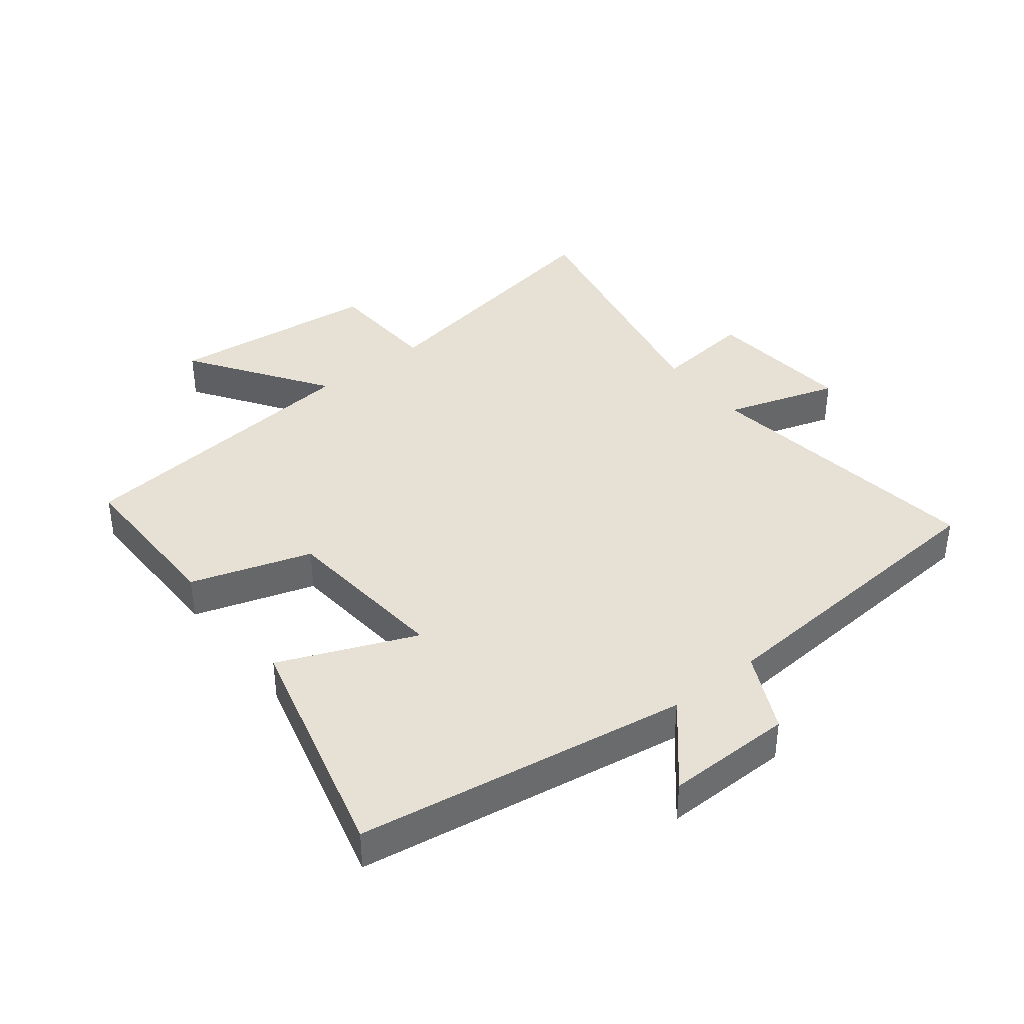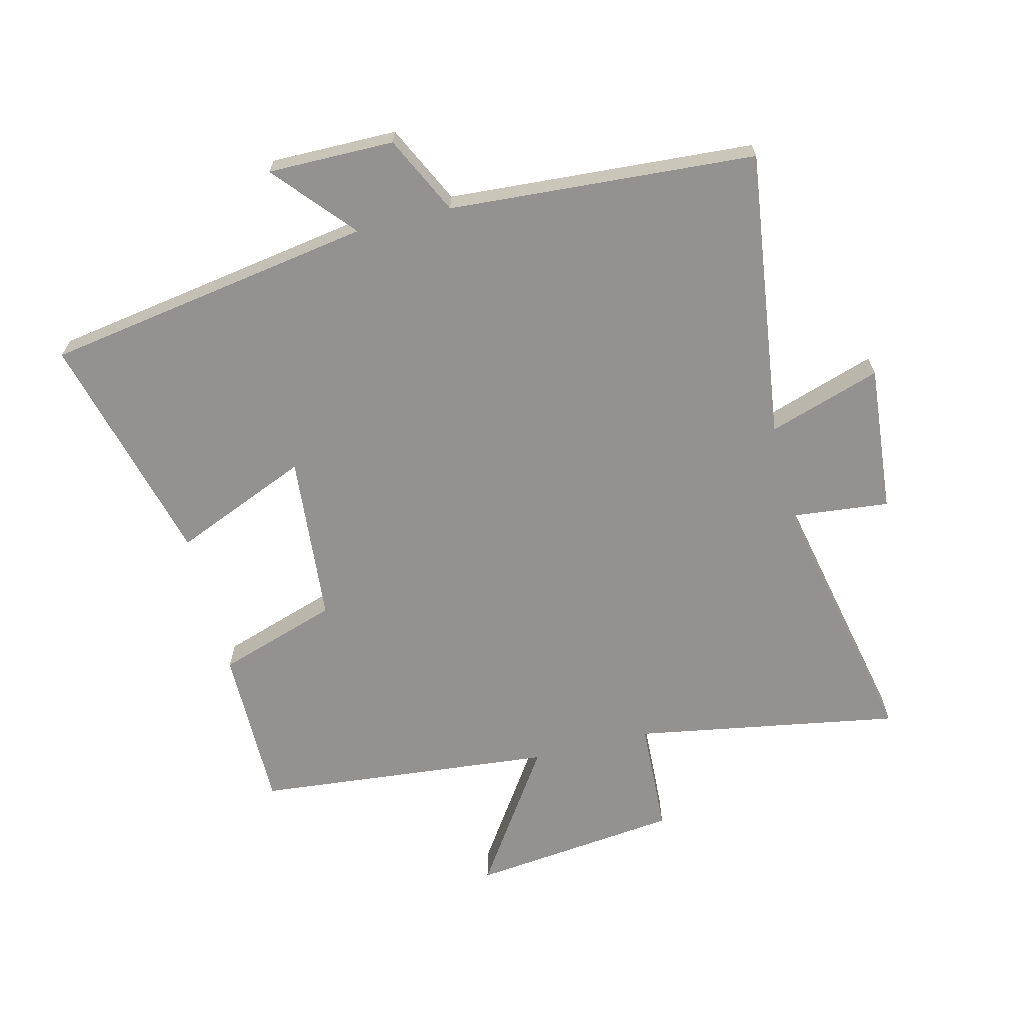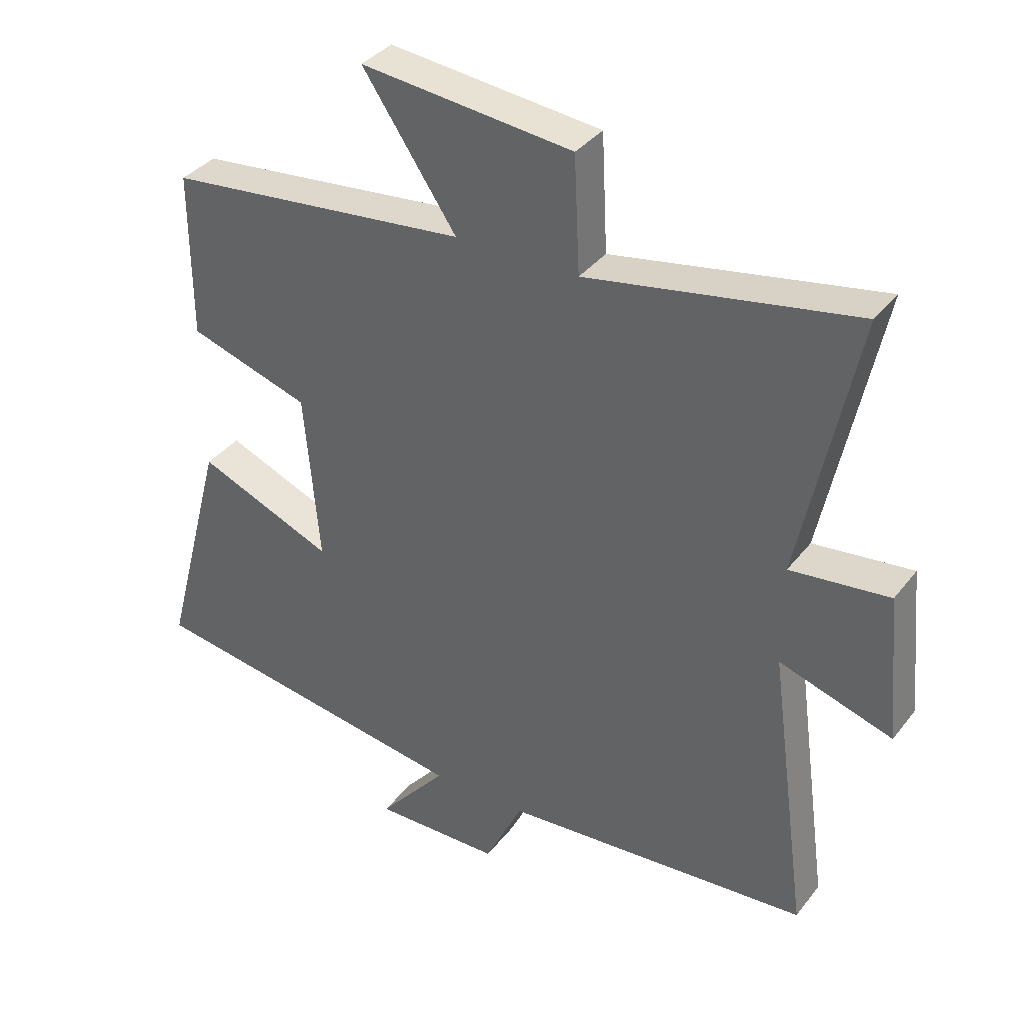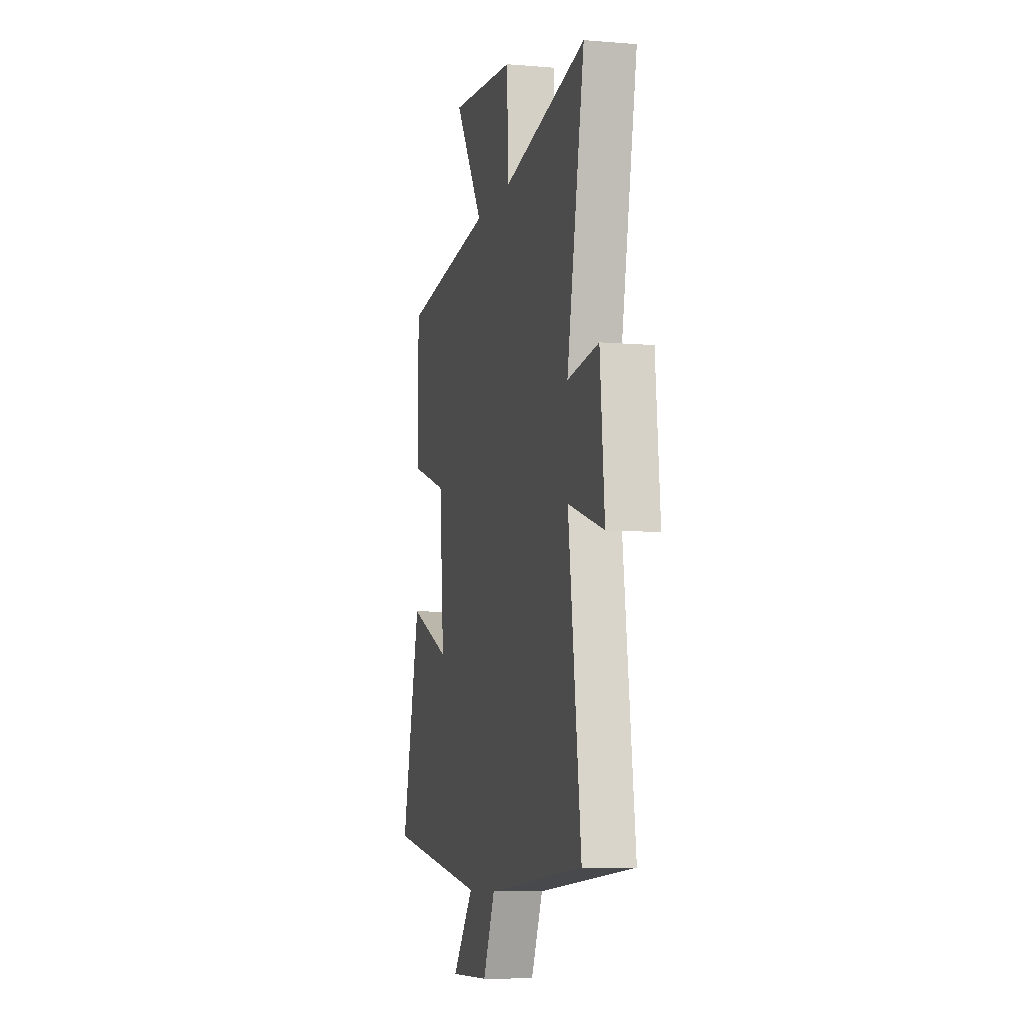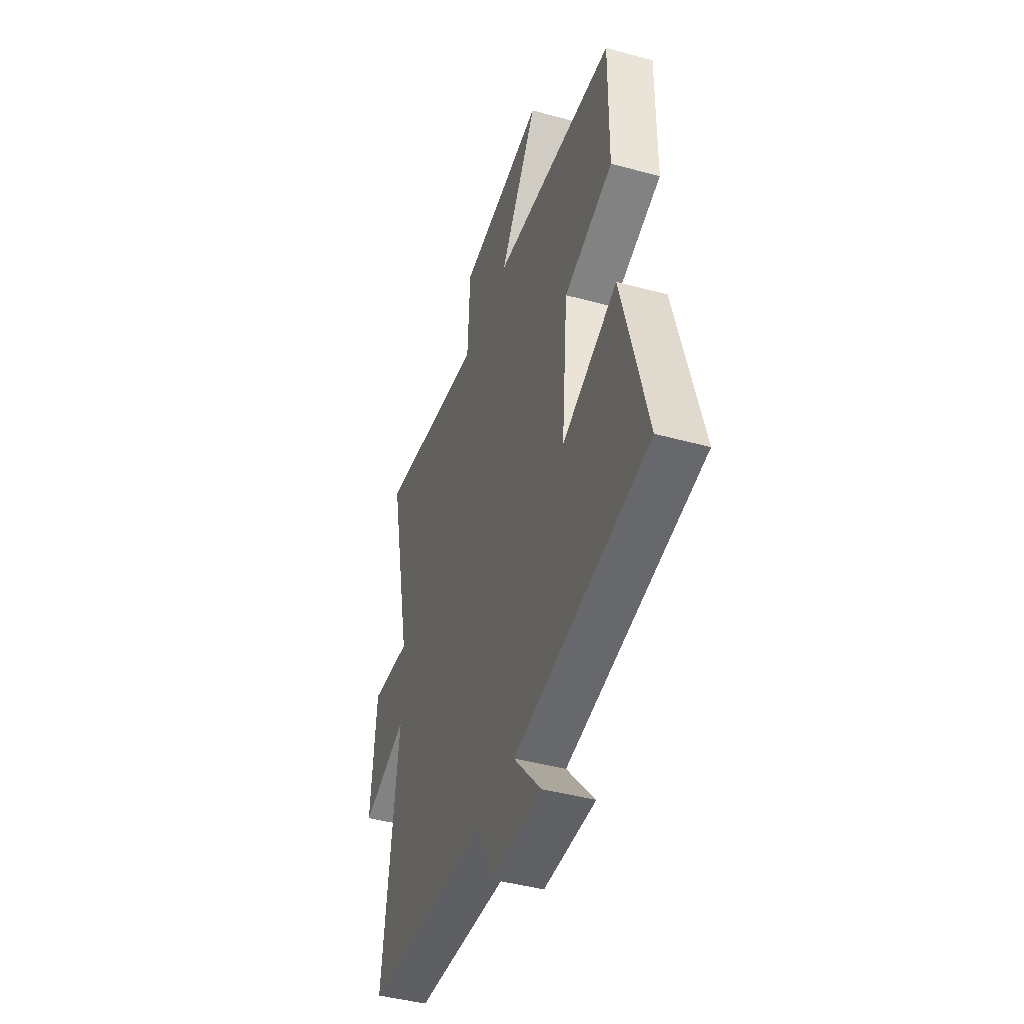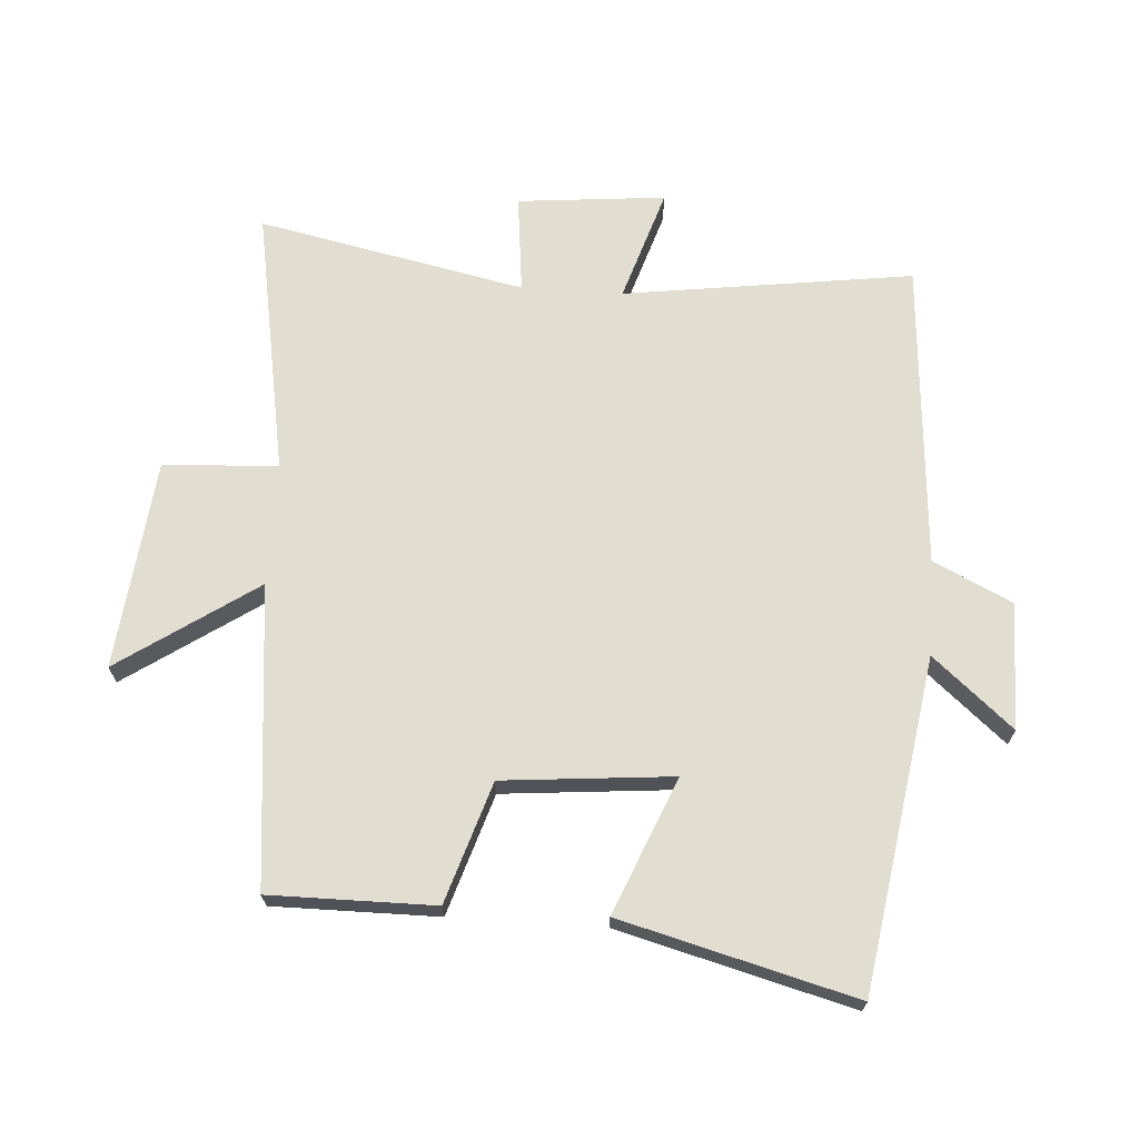
<metadata>
{"format":"obj","ext":"obj","renderer":"f3d","projection":"perspective","resolution":1024,"background":"white","views":[{"elev":39.3,"azim":141.7,"up":"+Y"},{"elev":-66.4,"azim":-165.9,"up":"+Y"},{"elev":36.1,"azim":-147.4,"up":"+Z"},{"elev":-8.0,"azim":-103.2,"up":"+Z"},{"elev":-43.5,"azim":72.1,"up":"+Z"},{"elev":68.5,"azim":93.8,"up":"+Y"}]}
</metadata>
<code>
v -0.588 0.07 0.574
v -0.167 0.07 0.5
v -0.158 0.07 0.681
v 0.174 0.07 0.717
v 0.027 0.07 0.5
v 0.501 0.07 0.452
v 0.5 0.07 0.192
v 0.31 0.07 0.131
v 0.286 0.07 -0.137
v 0.5 0.07 -0.048
v 0.597 0.07 -0.417
v 0.075 0.07 -0.5
v 0.183 0.07 -0.626
v -0.017 0.07 -0.624
v -0.077 0.07 -0.5
v -0.562 0.07 -0.465
v -0.5 0.07 -0.008
v -0.678 0.07 -0.065
v -0.656 0.07 0.169
v -0.5 0.07 0.152
v -0.588 0 0.574
v -0.167 0 0.5
v -0.158 0 0.681
v 0.174 0 0.717
v 0.027 0 0.5
v 0.501 0 0.452
v 0.5 0 0.192
v 0.31 0 0.131
v 0.286 0 -0.137
v 0.5 0 -0.048
v 0.597 0 -0.417
v 0.075 0 -0.5
v 0.183 0 -0.626
v -0.017 0 -0.624
v -0.077 0 -0.5
v -0.562 0 -0.465
v -0.5 0 -0.008
v -0.678 0 -0.065
v -0.656 0 0.169
v -0.5 0 0.152
f 17 18 19 20
f 15 16 17
f 15 17 20
f 12 13 14 15
f 11 12 15
f 10 11 15
f 9 10 15
f 20 1 2
f 15 20 2
f 9 15 2
f 8 9 2
f 7 8 2
f 6 7 2
f 5 6 2
f 2 3 4 5
f 40 39 38 37
f 37 36 35
f 40 37 35
f 35 34 33 32
f 35 32 31
f 35 31 30
f 35 30 29
f 22 21 40
f 22 40 35
f 22 35 29
f 22 29 28
f 22 28 27
f 22 27 26
f 22 26 25
f 25 24 23 22
f 1 21 22 2
f 2 22 23 3
f 3 23 24 4
f 4 24 25 5
f 5 25 26 6
f 6 26 27 7
f 7 27 28 8
f 8 28 29 9
f 9 29 30 10
f 10 30 31 11
f 11 31 32 12
f 12 32 33 13
f 13 33 34 14
f 14 34 35 15
f 15 35 36 16
f 16 36 37 17
f 17 37 38 18
f 18 38 39 19
f 19 39 40 20
f 20 40 21 1

</code>
